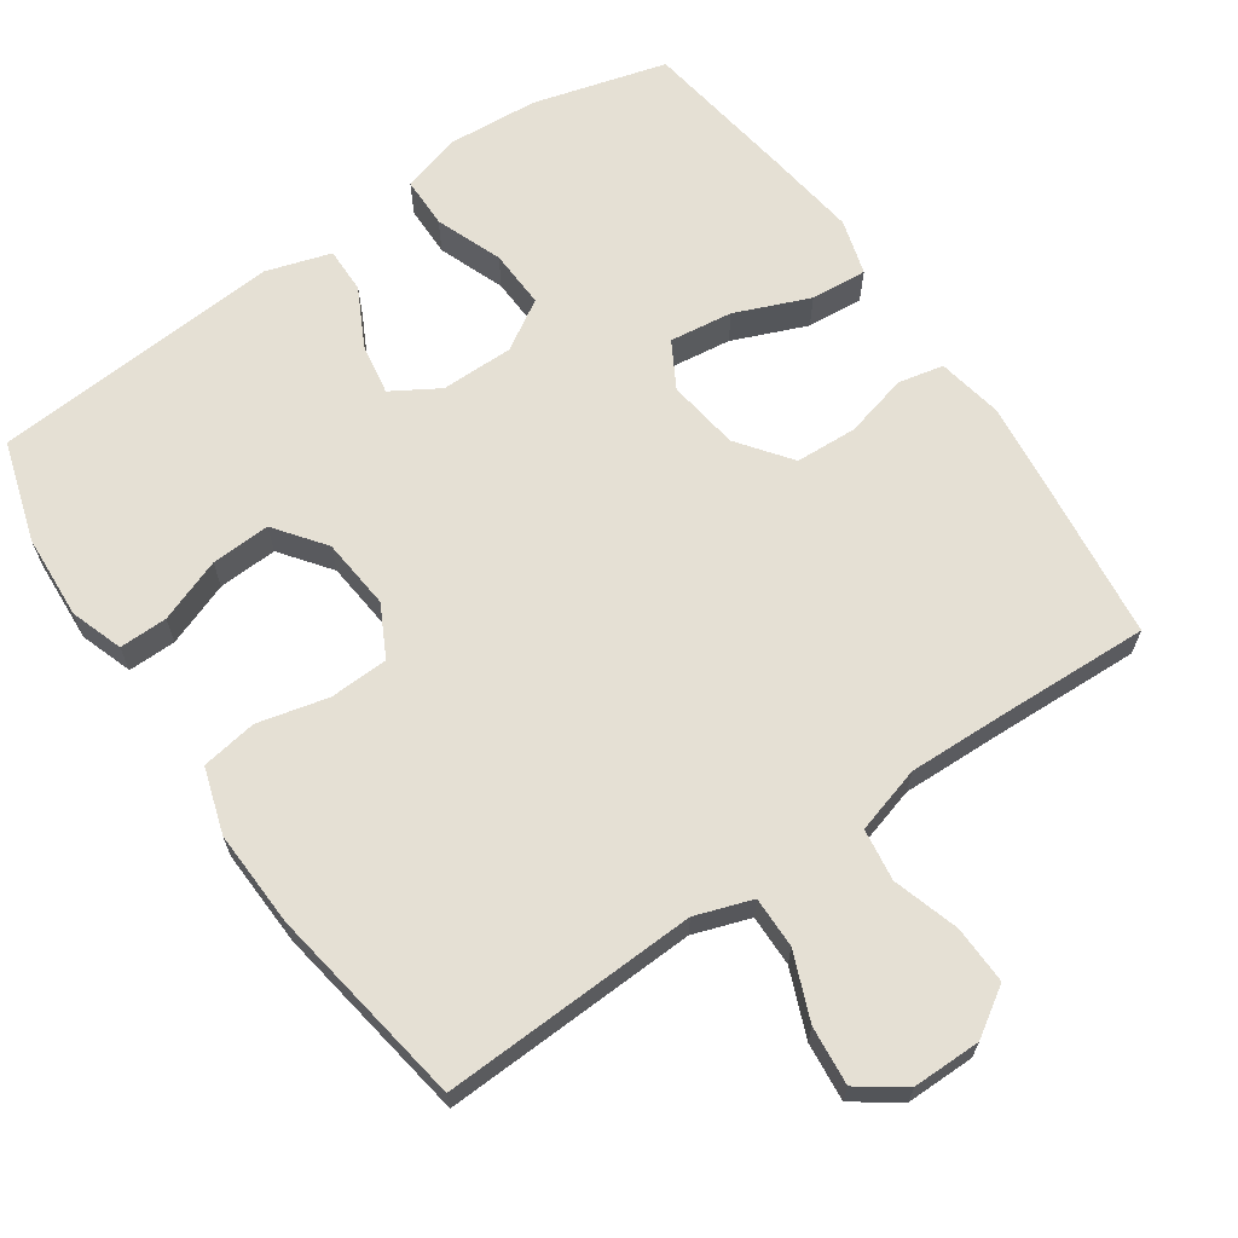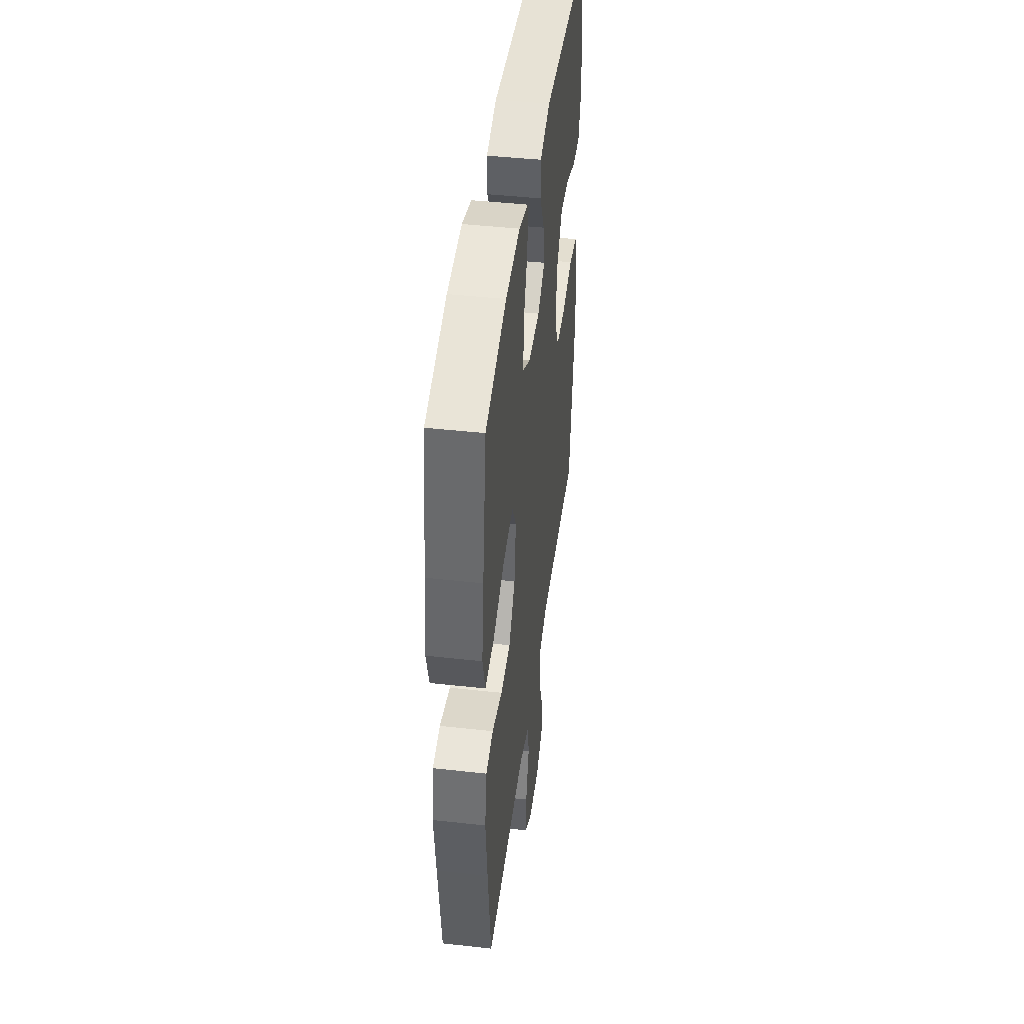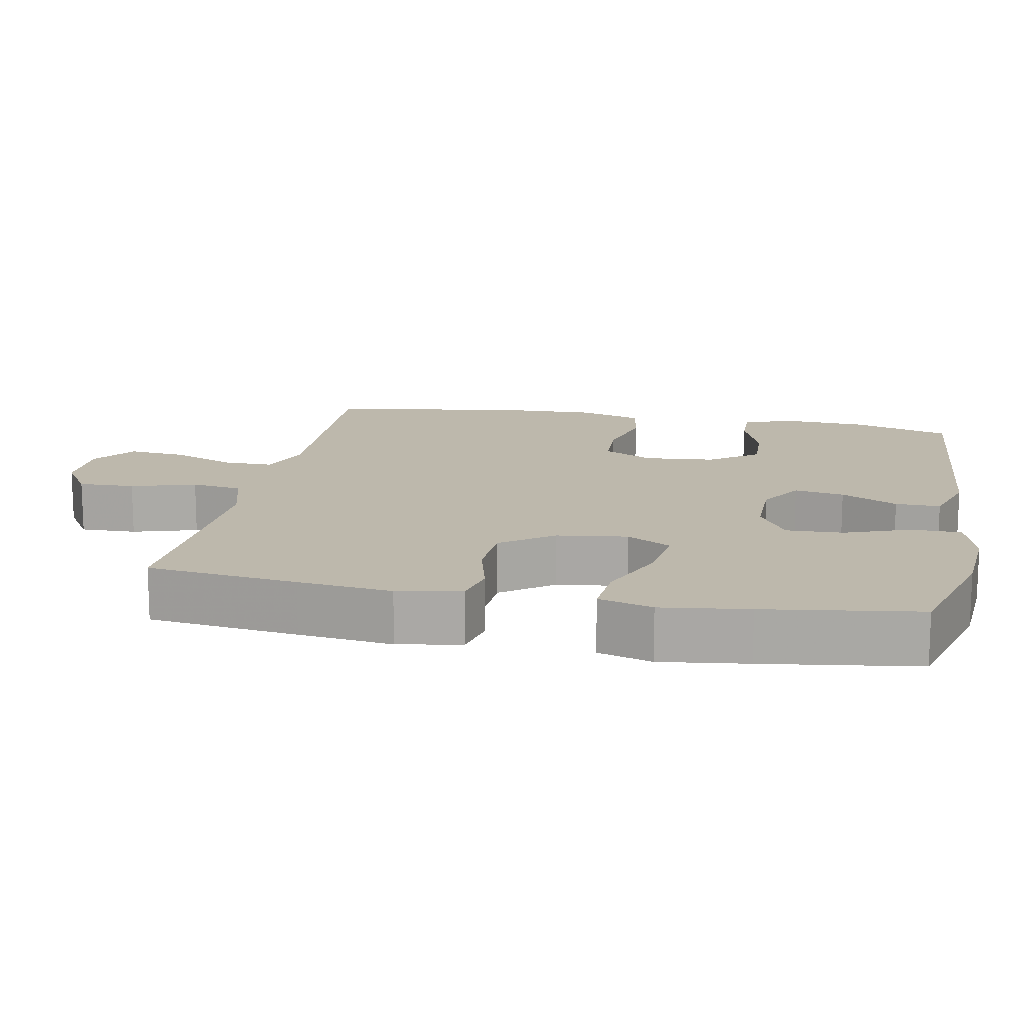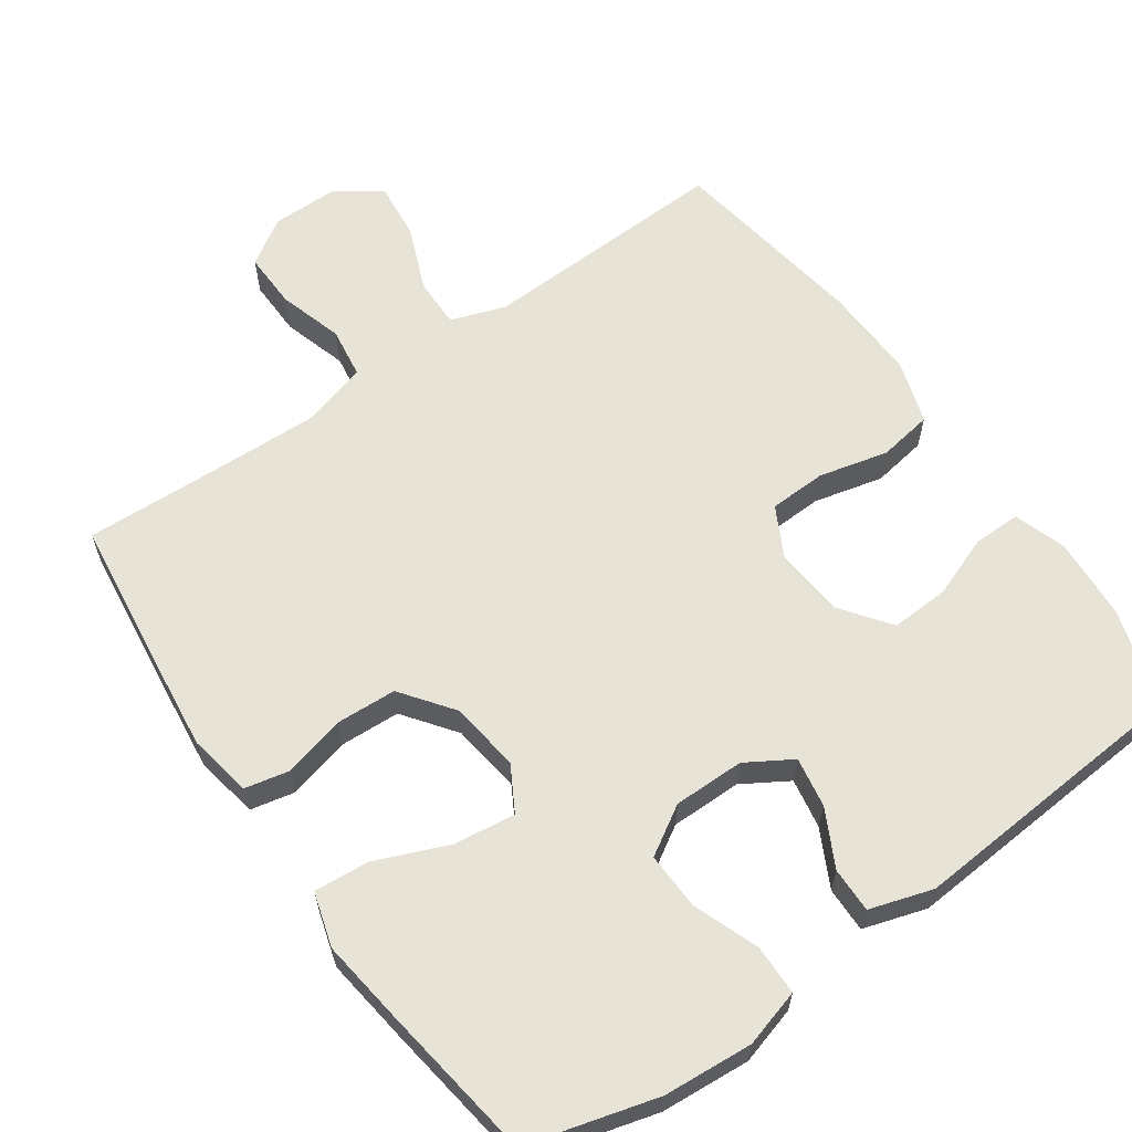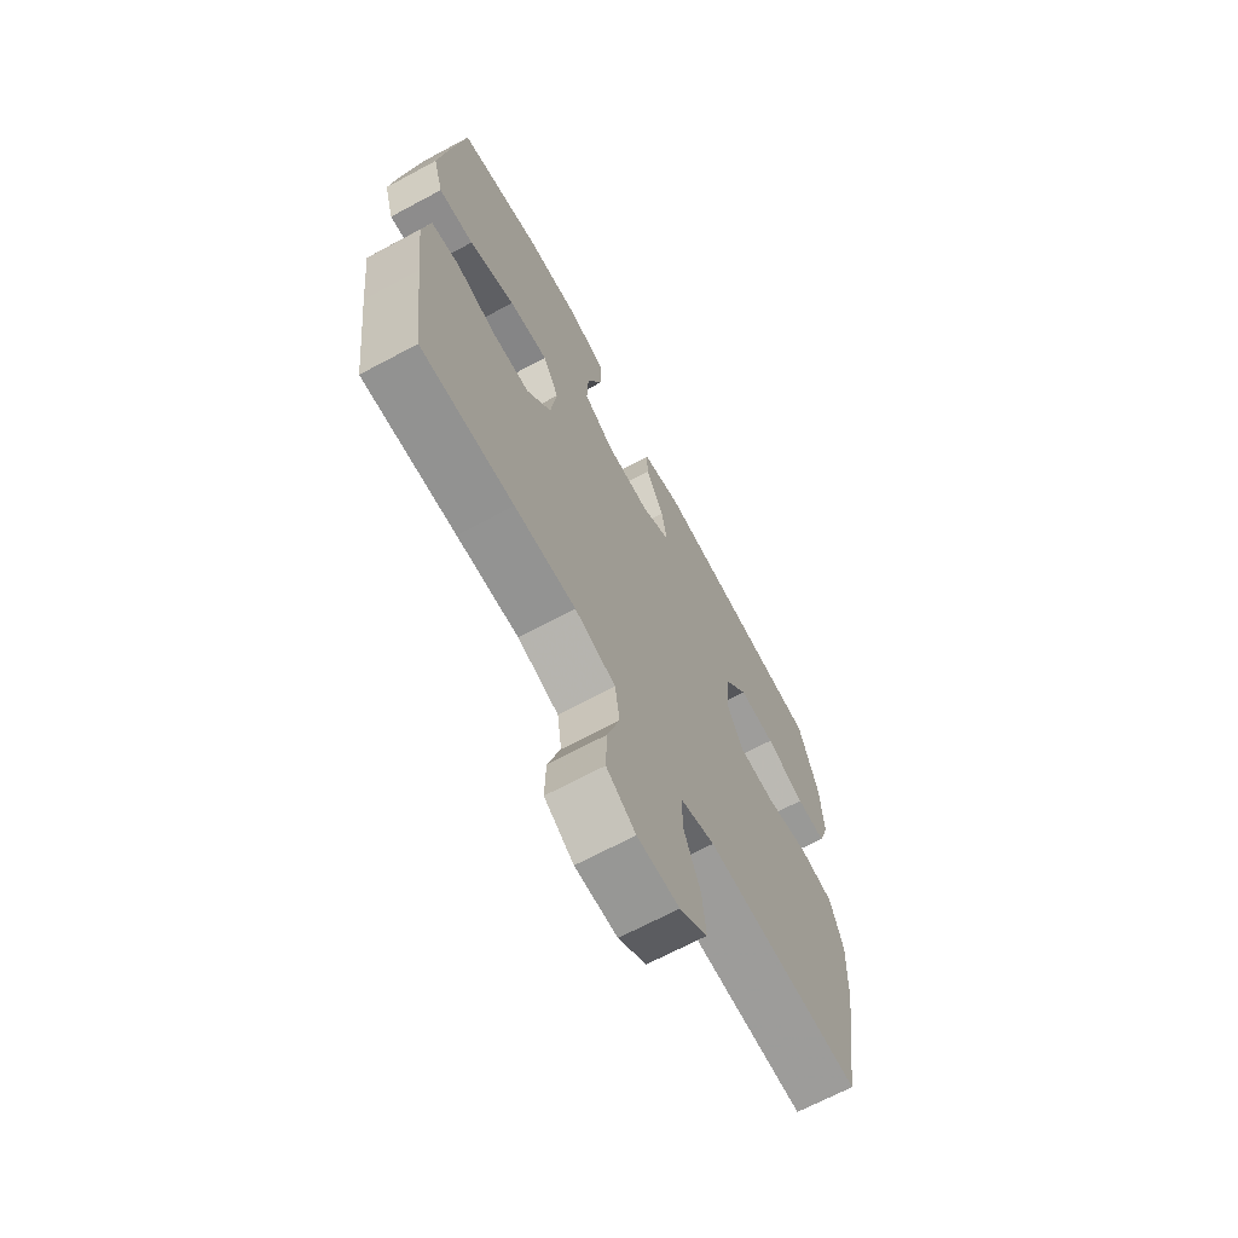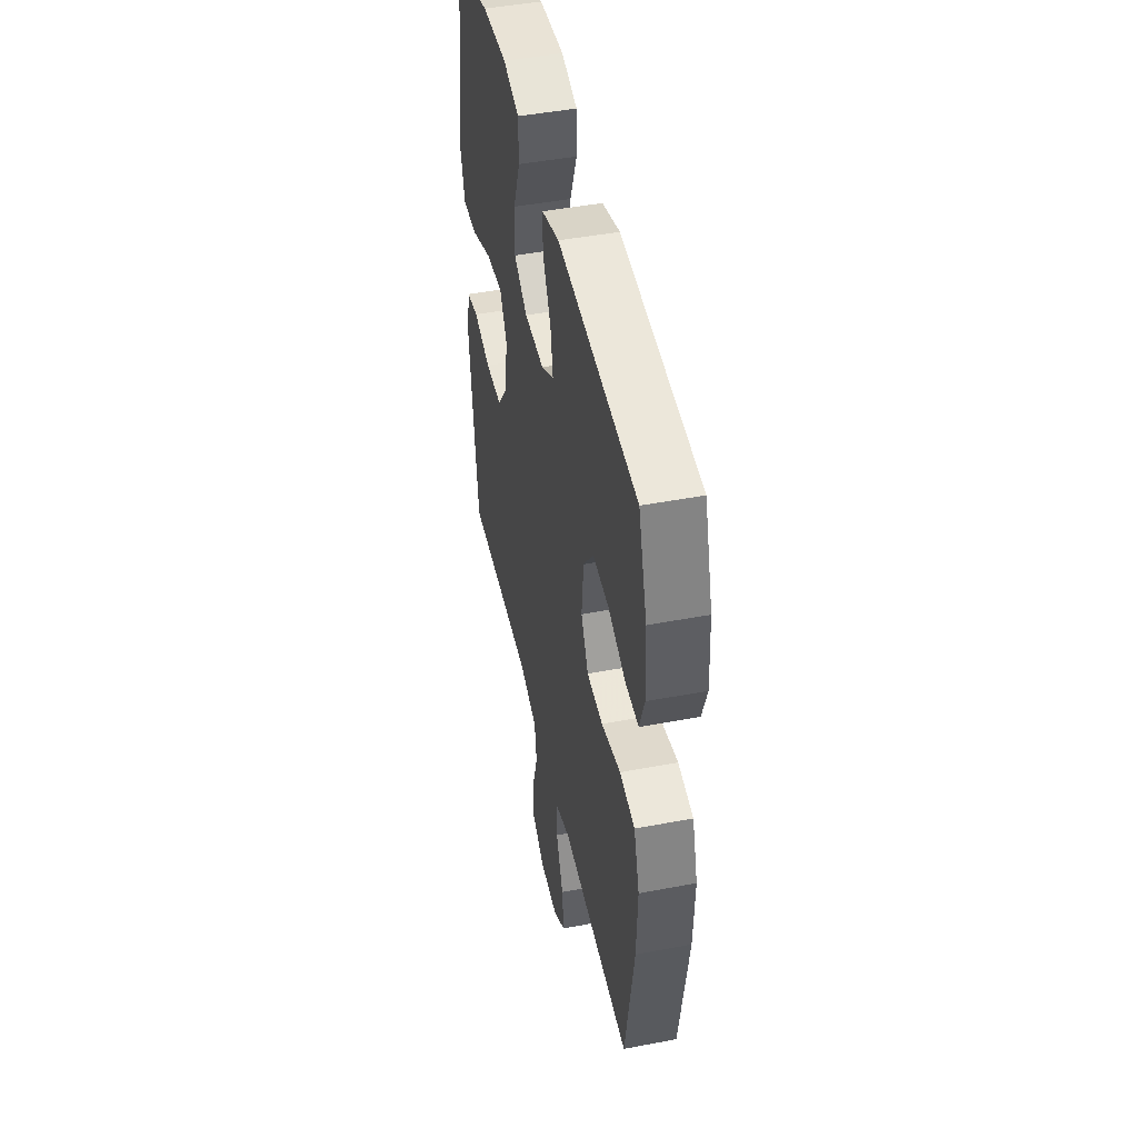
<metadata>
{"format":"obj","ext":"obj","renderer":"f3d","projection":"perspective","resolution":1024,"background":"white","views":[{"elev":65.8,"azim":145.4,"up":"+Y"},{"elev":44.5,"azim":-82.6,"up":"+Z"},{"elev":14.7,"azim":-78.9,"up":"+Y"},{"elev":62.1,"azim":-34.9,"up":"+Y"},{"elev":-68.1,"azim":-61.8,"up":"+Z"},{"elev":46.6,"azim":77.8,"up":"+Z"}]}
</metadata>
<code>
v 0.5 0.07 0.5
v 0.542 0.07 0.365
v 0.549 0.07 0.251
v 0.525 0.07 0.18
v 0.46 0.07 0.181
v 0.374 0.07 0.213
v 0.294 0.07 0.217
v 0.244 0.07 0.15
v 0.235 0.07 0.053
v 0.271 0.07 -0.016
v 0.35 0.07 -0.019
v 0.445 0.07 0.004
v 0.52 0.07 -0.008
v 0.548 0.07 -0.096
v 0.543 0.07 -0.227
v 0.5 0.07 -0.5
v 0.277 0.07 -0.491
v 0.156 0.07 -0.486
v 0.08 0.07 -0.512
v 0.081 0.07 -0.581
v 0.117 0.07 -0.67
v 0.125 0.07 -0.749
v 0.064 0.07 -0.792
v -0.028 0.07 -0.792
v -0.092 0.07 -0.751
v -0.09 0.07 -0.673
v -0.063 0.07 -0.584
v -0.073 0.07 -0.514
v -0.163 0.07 -0.488
v -0.297 0.07 -0.492
v -0.5 0.07 -0.5
v -0.526 0.07 -0.292
v -0.541 0.07 -0.162
v -0.525 0.07 -0.074
v -0.464 0.07 -0.061
v -0.378 0.07 -0.083
v -0.295 0.07 -0.079
v -0.242 0.07 -0.008
v -0.229 0.07 0.089
v -0.264 0.07 0.151
v -0.349 0.07 0.14
v -0.449 0.07 0.099
v -0.525 0.07 0.093
v -0.547 0.07 0.168
v -0.531 0.07 0.288
v -0.5 0.07 0.5
v -0.321 0.07 0.549
v -0.198 0.07 0.558
v -0.119 0.07 0.535
v -0.118 0.07 0.466
v -0.152 0.07 0.376
v -0.155 0.07 0.297
v -0.088 0.07 0.256
v 0.01 0.07 0.256
v 0.073 0.07 0.294
v 0.061 0.07 0.363
v 0.021 0.07 0.441
v 0.02 0.07 0.503
v 0.107 0.07 0.53
v 0.5 0 0.5
v 0.542 0 0.365
v 0.549 0 0.251
v 0.525 0 0.18
v 0.46 0 0.181
v 0.374 0 0.213
v 0.294 0 0.217
v 0.244 0 0.15
v 0.235 0 0.053
v 0.271 0 -0.016
v 0.35 0 -0.019
v 0.445 0 0.004
v 0.52 0 -0.008
v 0.548 0 -0.096
v 0.543 0 -0.227
v 0.5 0 -0.5
v 0.277 0 -0.491
v 0.156 0 -0.486
v 0.08 0 -0.512
v 0.081 0 -0.581
v 0.117 0 -0.67
v 0.125 0 -0.749
v 0.064 0 -0.792
v -0.028 0 -0.792
v -0.092 0 -0.751
v -0.09 0 -0.673
v -0.063 0 -0.584
v -0.073 0 -0.514
v -0.163 0 -0.488
v -0.297 0 -0.492
v -0.5 0 -0.5
v -0.526 0 -0.292
v -0.541 0 -0.162
v -0.525 0 -0.074
v -0.464 0 -0.061
v -0.378 0 -0.083
v -0.295 0 -0.079
v -0.242 0 -0.008
v -0.229 0 0.089
v -0.264 0 0.151
v -0.349 0 0.14
v -0.449 0 0.099
v -0.525 0 0.093
v -0.547 0 0.168
v -0.531 0 0.288
v -0.5 0 0.5
v -0.321 0 0.549
v -0.198 0 0.558
v -0.119 0 0.535
v -0.118 0 0.466
v -0.152 0 0.376
v -0.155 0 0.297
v -0.088 0 0.256
v 0.01 0 0.256
v 0.073 0 0.294
v 0.061 0 0.363
v 0.021 0 0.441
v 0.02 0 0.503
v 0.107 0 0.53
f 56 57 58 59
f 55 56 59 1
f 54 55 1 2
f 48 49 50 51
f 48 51 52
f 47 48 52
f 46 47 52
f 45 46 52 53
f 41 42 43 44
f 40 41 44 45
f 33 34 35 36
f 33 36 37
f 30 31 32 33
f 29 30 33 37
f 28 29 37 38
f 24 25 26 27
f 24 27 28
f 23 24 28
f 20 21 22 23
f 19 20 23 28
f 18 19 28 38
f 11 12 13 14
f 10 11 14 15
f 3 4 5 6
f 54 2 3 6
f 53 54 6 7
f 40 45 53 7
f 17 18 38 39
f 10 15 16 17
f 9 10 17 39
f 8 9 39 40
f 7 8 40
f 118 117 116 115
f 60 118 115 114
f 61 60 114 113
f 110 109 108 107
f 111 110 107
f 111 107 106
f 111 106 105
f 112 111 105 104
f 103 102 101 100
f 104 103 100 99
f 95 94 93 92
f 96 95 92
f 92 91 90 89
f 96 92 89 88
f 97 96 88 87
f 86 85 84 83
f 87 86 83
f 87 83 82
f 82 81 80 79
f 87 82 79 78
f 97 87 78 77
f 73 72 71 70
f 74 73 70 69
f 65 64 63 62
f 65 62 61 113
f 66 65 113 112
f 66 112 104 99
f 98 97 77 76
f 76 75 74 69
f 98 76 69 68
f 99 98 68 67
f 99 67 66
f 1 60 61 2
f 2 61 62 3
f 3 62 63 4
f 4 63 64 5
f 5 64 65 6
f 6 65 66 7
f 7 66 67 8
f 8 67 68 9
f 9 68 69 10
f 10 69 70 11
f 11 70 71 12
f 12 71 72 13
f 13 72 73 14
f 14 73 74 15
f 15 74 75 16
f 16 75 76 17
f 17 76 77 18
f 18 77 78 19
f 19 78 79 20
f 20 79 80 21
f 21 80 81 22
f 22 81 82 23
f 23 82 83 24
f 24 83 84 25
f 25 84 85 26
f 26 85 86 27
f 27 86 87 28
f 28 87 88 29
f 29 88 89 30
f 30 89 90 31
f 31 90 91 32
f 32 91 92 33
f 33 92 93 34
f 34 93 94 35
f 35 94 95 36
f 36 95 96 37
f 37 96 97 38
f 38 97 98 39
f 39 98 99 40
f 40 99 100 41
f 41 100 101 42
f 42 101 102 43
f 43 102 103 44
f 44 103 104 45
f 45 104 105 46
f 46 105 106 47
f 47 106 107 48
f 48 107 108 49
f 49 108 109 50
f 50 109 110 51
f 51 110 111 52
f 52 111 112 53
f 53 112 113 54
f 54 113 114 55
f 55 114 115 56
f 56 115 116 57
f 57 116 117 58
f 58 117 118 59
f 59 118 60 1

</code>
